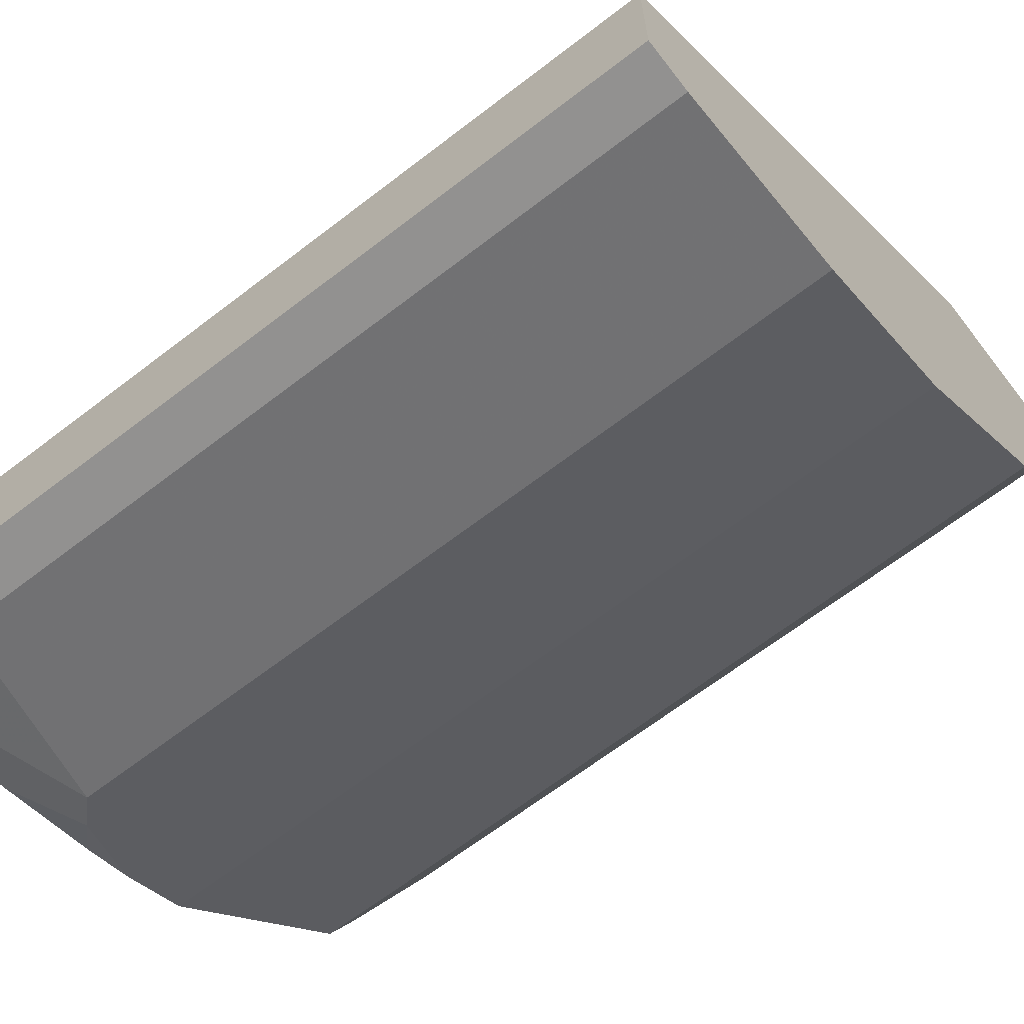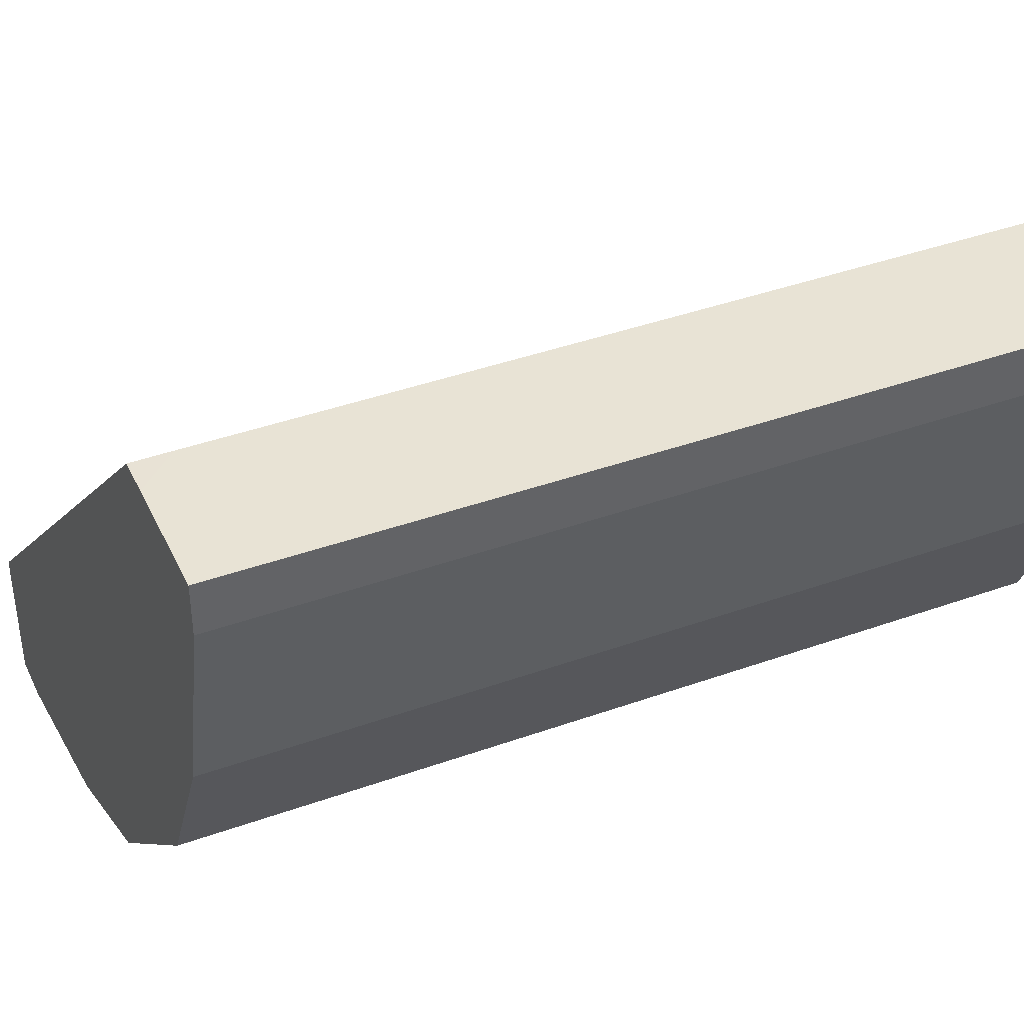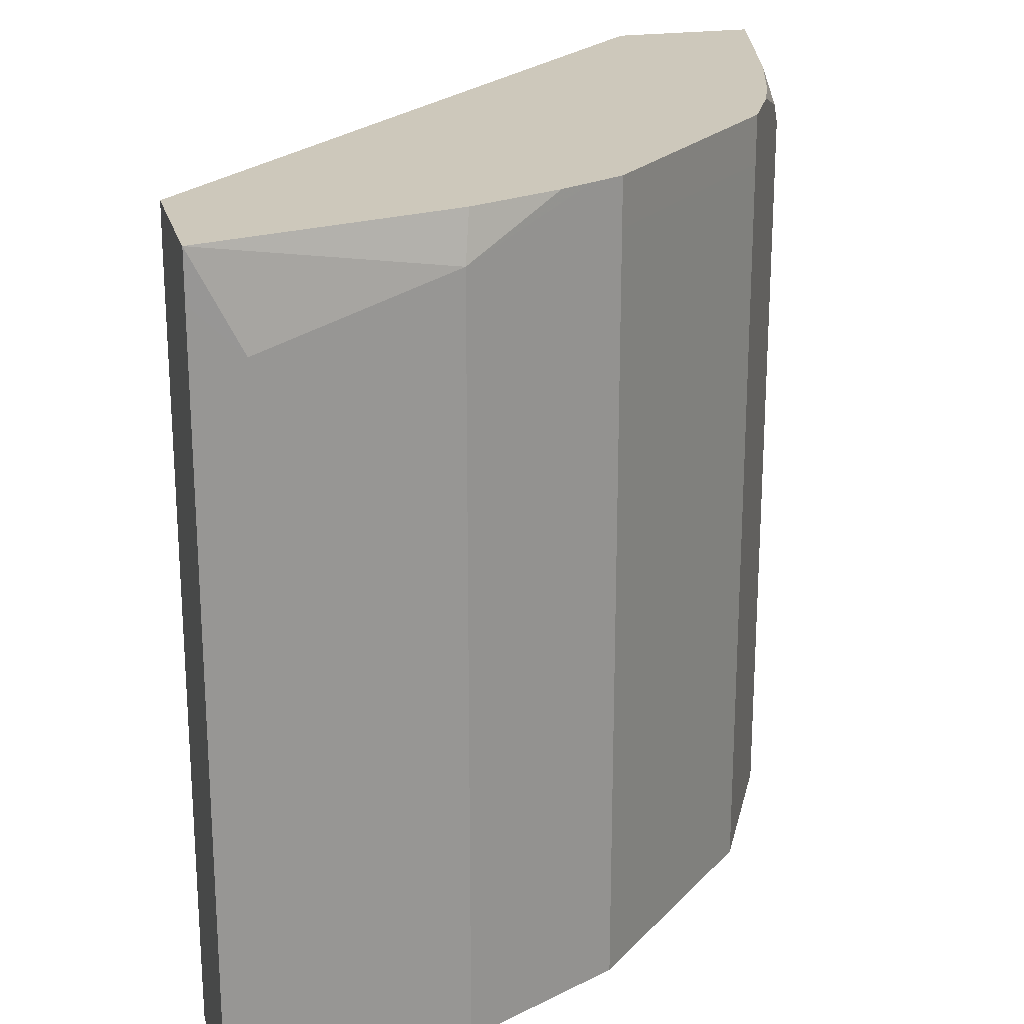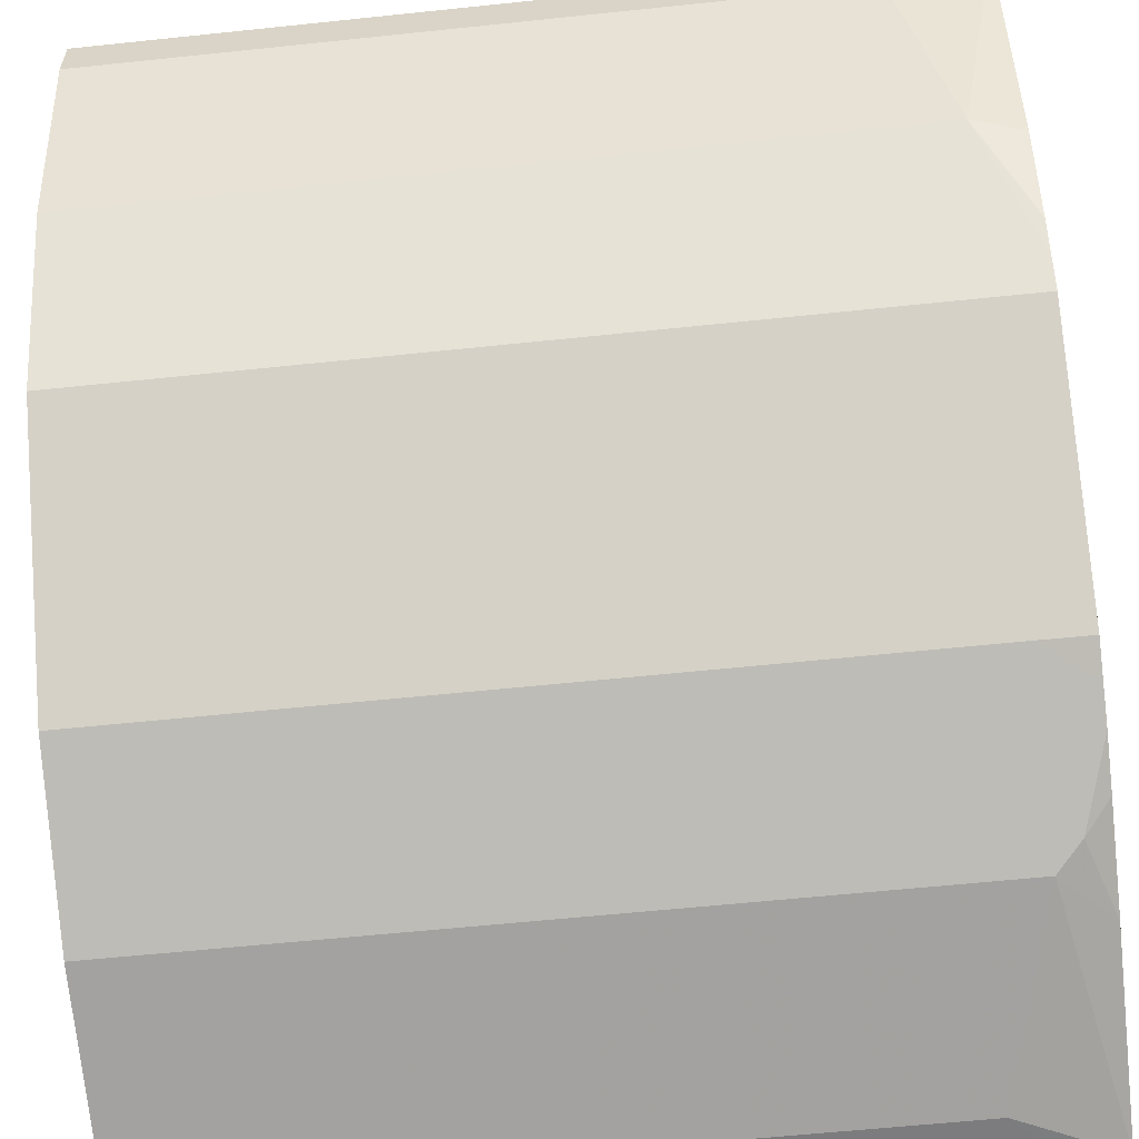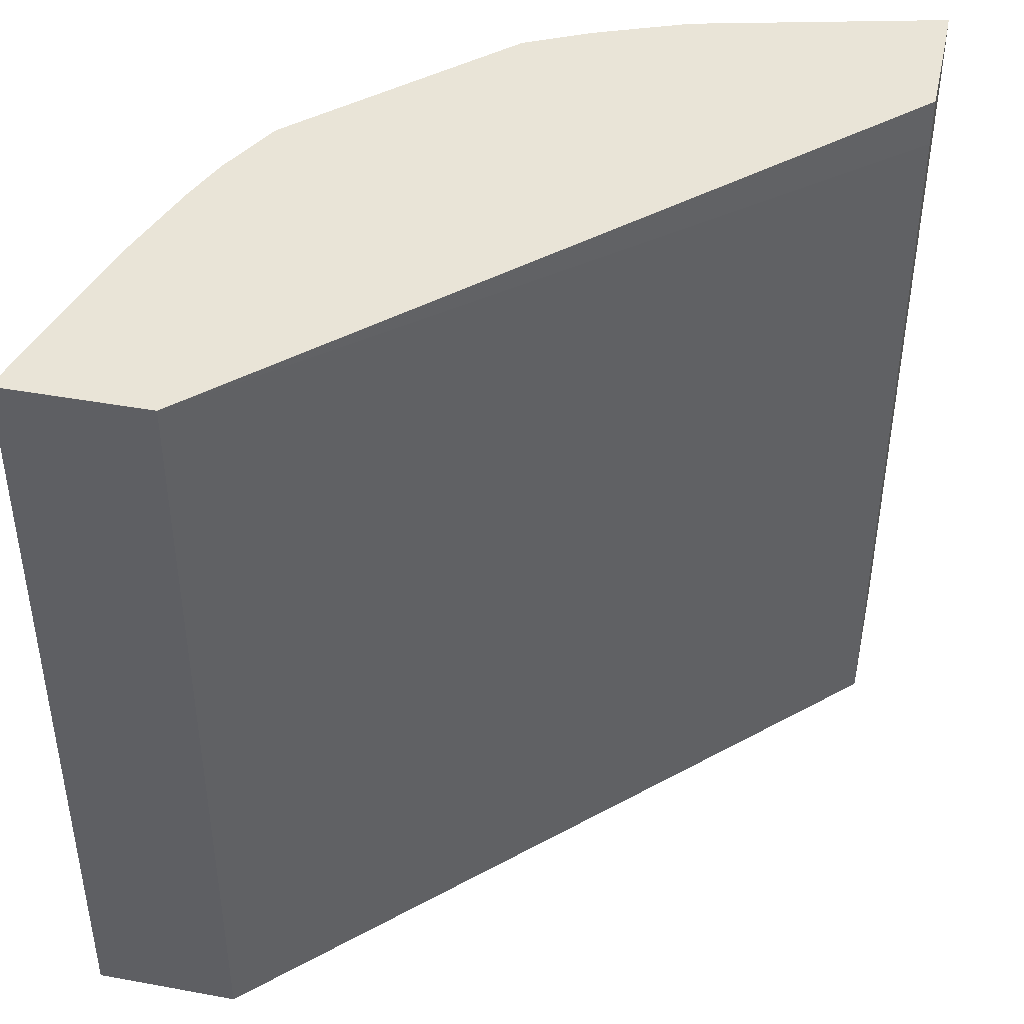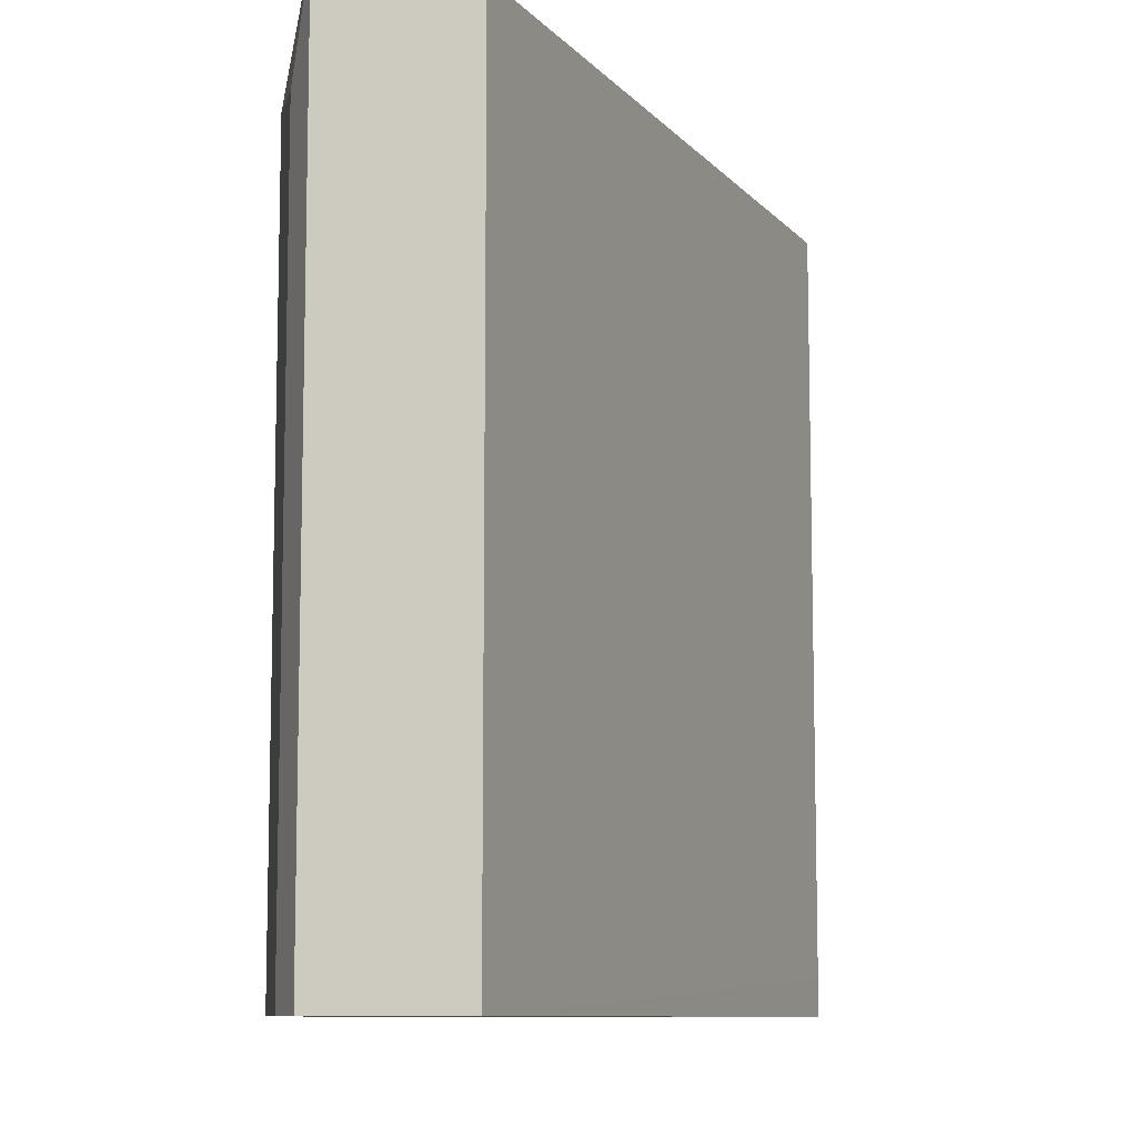
<metadata>
{"format":"obj","ext":"obj","renderer":"f3d","projection":"perspective","resolution":1024,"background":"white","views":[{"elev":-66.1,"azim":-52.3,"up":"+Z"},{"elev":41.1,"azim":66.5,"up":"+Z"},{"elev":22.0,"azim":75.6,"up":"+Y"},{"elev":-58.9,"azim":96.2,"up":"+Z"},{"elev":43.4,"azim":-77.8,"up":"+Y"},{"elev":-9.3,"azim":-112.2,"up":"+Y"}]}
</metadata>
<code>
v -4.901e-05 -0.1785 -0.3054
v 0.02037 -0.1785 -0.3054
v -4.901e-05 -0.1785 -0.2443
v -4.901e-05 0.1425 -0.3054
v 0.1018 -0.1785 -0.285
v 0.02037 0.1222 -0.3054
v 0.2443 -0.1785 -1.079e-05
v 0.2443 -0.1629 4.901e-05
v -4.901e-05 0.1628 -0.2443
v -4.901e-05 0.1628 -0.3054
v -1.911e-05 0.1629 -0.3054
v 1.079e-05 0.1425 -0.3054
v 0.1425 -0.1785 -0.2647
v 0.1018 0.1425 -0.285
v 0.2586 -0.1785 4.901e-05
v 0.2443 0.1425 4.901e-05
v 0.2443 0.1629 -4.07e-05
v 1.079e-05 0.1629 -0.2443
v 0.08143 0.1629 -0.285
v 0.1697 -0.1785 -0.2511
v 0.1425 0.1425 -0.2647
v 0.112 0.1527 -0.2799
v 0.1425 0.1629 -0.2647
v 0.3054 -0.1785 -1.079e-05
v 0.3054 -0.1629 4.901e-05
v 0.2774 0.1629 4.901e-05
v 0.1222 0.1629 -0.2723
v 0.2511 -0.1785 -0.1697
v 0.1697 0.1425 -0.2511
v 0.1561 0.1629 -0.2579
v 0.3054 -0.1785 -0.02037
v 0.3054 0.1222 4.901e-05
v 0.3003 0.1629 4.901e-05
v 0.2647 -0.1785 -0.1425
v 0.2511 0.1425 -0.1697
v 0.1696 0.1629 -0.2511
v 0.285 -0.1785 -0.1018
v 0.3054 0.1222 -0.02037
v 0.3054 0.1425 -1.079e-05
v 0.3054 0.1425 4.901e-05
v 0.3054 0.1629 -4.07e-05
v 0.2647 0.1425 -0.1425
v 0.2511 0.1629 -0.1697
v 0.2579 0.1629 -0.1561
v 0.285 0.1425 -0.1018
v 0.2799 0.1629 -0.1044
v 0.2647 0.1629 -0.1425
f 24 31 38
f 22 27 23
f 21 30 29
f 20 35 28
f 20 29 35
f 19 27 22
f 16 26 17
f 15 24 25
f 14 30 21
f 13 29 20
f 14 22 23
f 14 19 22
f 13 21 29
f 11 19 14
f 11 27 19
f 11 23 27
f 11 30 23
f 24 38 39
f 11 36 30
f 14 23 30
f 24 39 32
f 34 42 45
f 28 35 42
f 11 43 36
f 45 47 46
f 44 47 45
f 42 44 45
f 41 45 46
f 39 41 40
f 38 41 39
f 38 45 41
f 35 44 42
f 35 43 44
f 34 45 37
f 33 40 41
f 32 39 40
f 31 45 38
f 31 37 45
f 29 43 35
f 29 36 43
f 29 30 36
f 28 42 34
f 24 32 25
f 11 44 43
f 11 47 44
f 1 3 9
f 3 7 8
f 2 14 5
f 1 6 2
f 1 12 6
f 1 4 12
f 1 10 4
f 1 9 10
f 1 7 3
f 1 15 7
f 1 24 15
f 1 31 24
f 1 37 31
f 1 34 37
f 1 28 34
f 1 20 28
f 1 13 20
f 1 5 13
f 1 2 5
f 11 46 47
f 3 8 16
f 3 16 9
f 2 6 14
f 4 11 12
f 11 41 46
f 11 33 41
f 11 26 33
f 11 17 26
f 11 18 17
f 9 11 10
f 9 18 11
f 4 10 11
f 9 16 17
f 8 26 16
f 8 33 26
f 9 17 18
f 5 14 21
f 8 32 40
f 8 25 32
f 8 15 25
f 7 15 8
f 6 11 14
f 6 12 11
f 5 21 13
f 8 40 33

</code>
